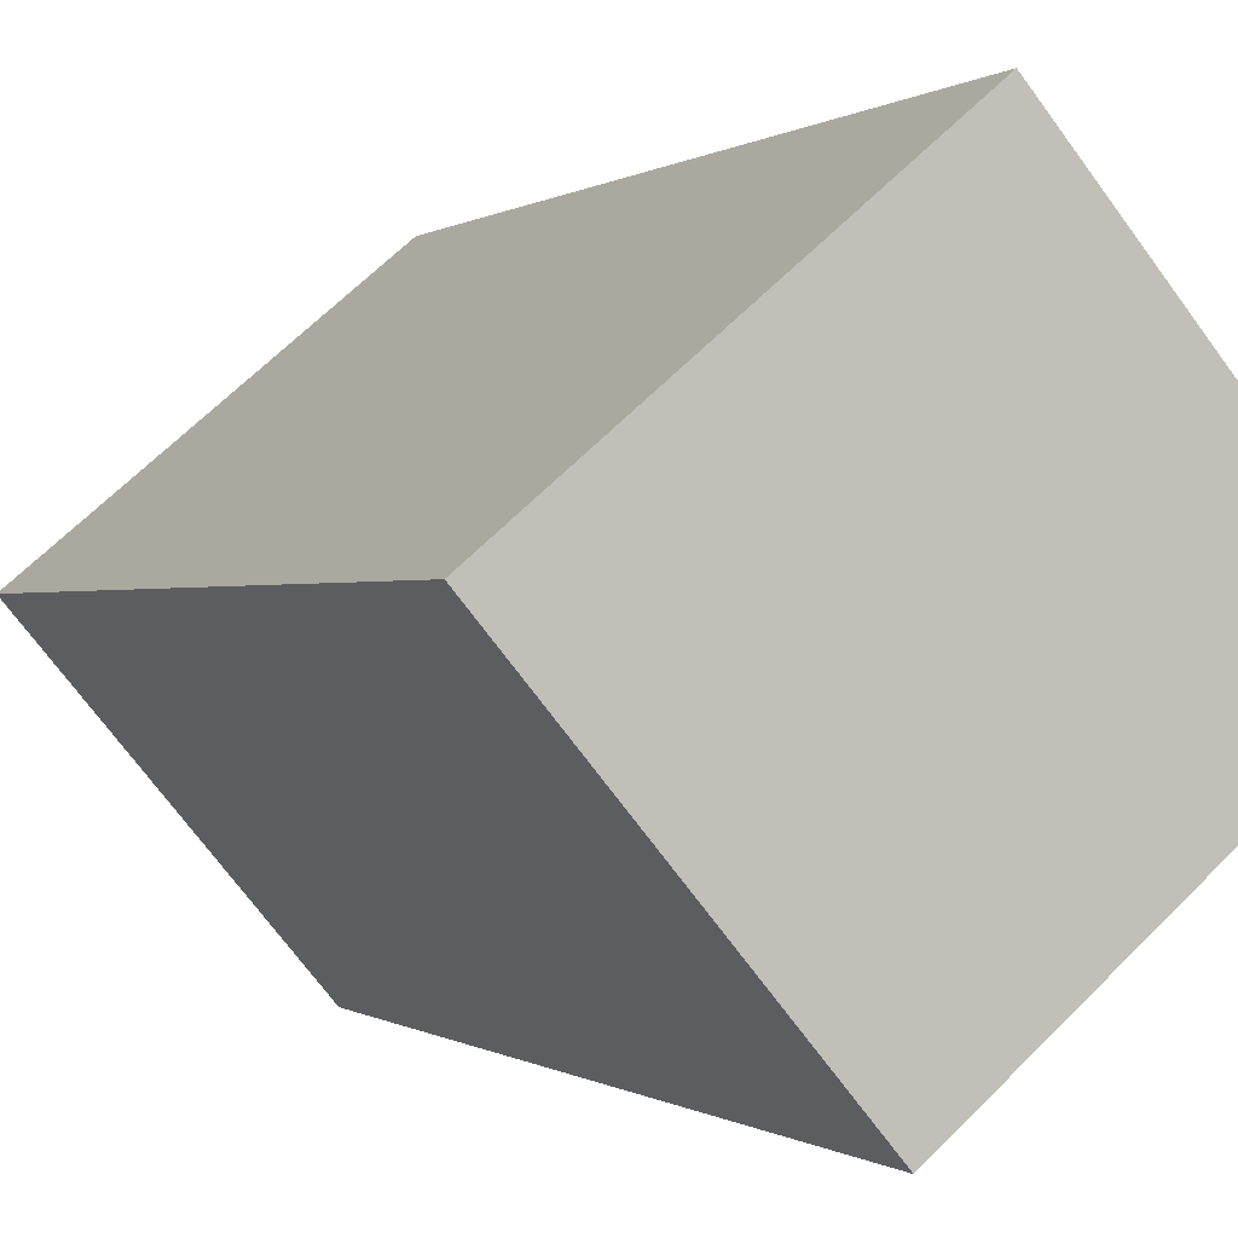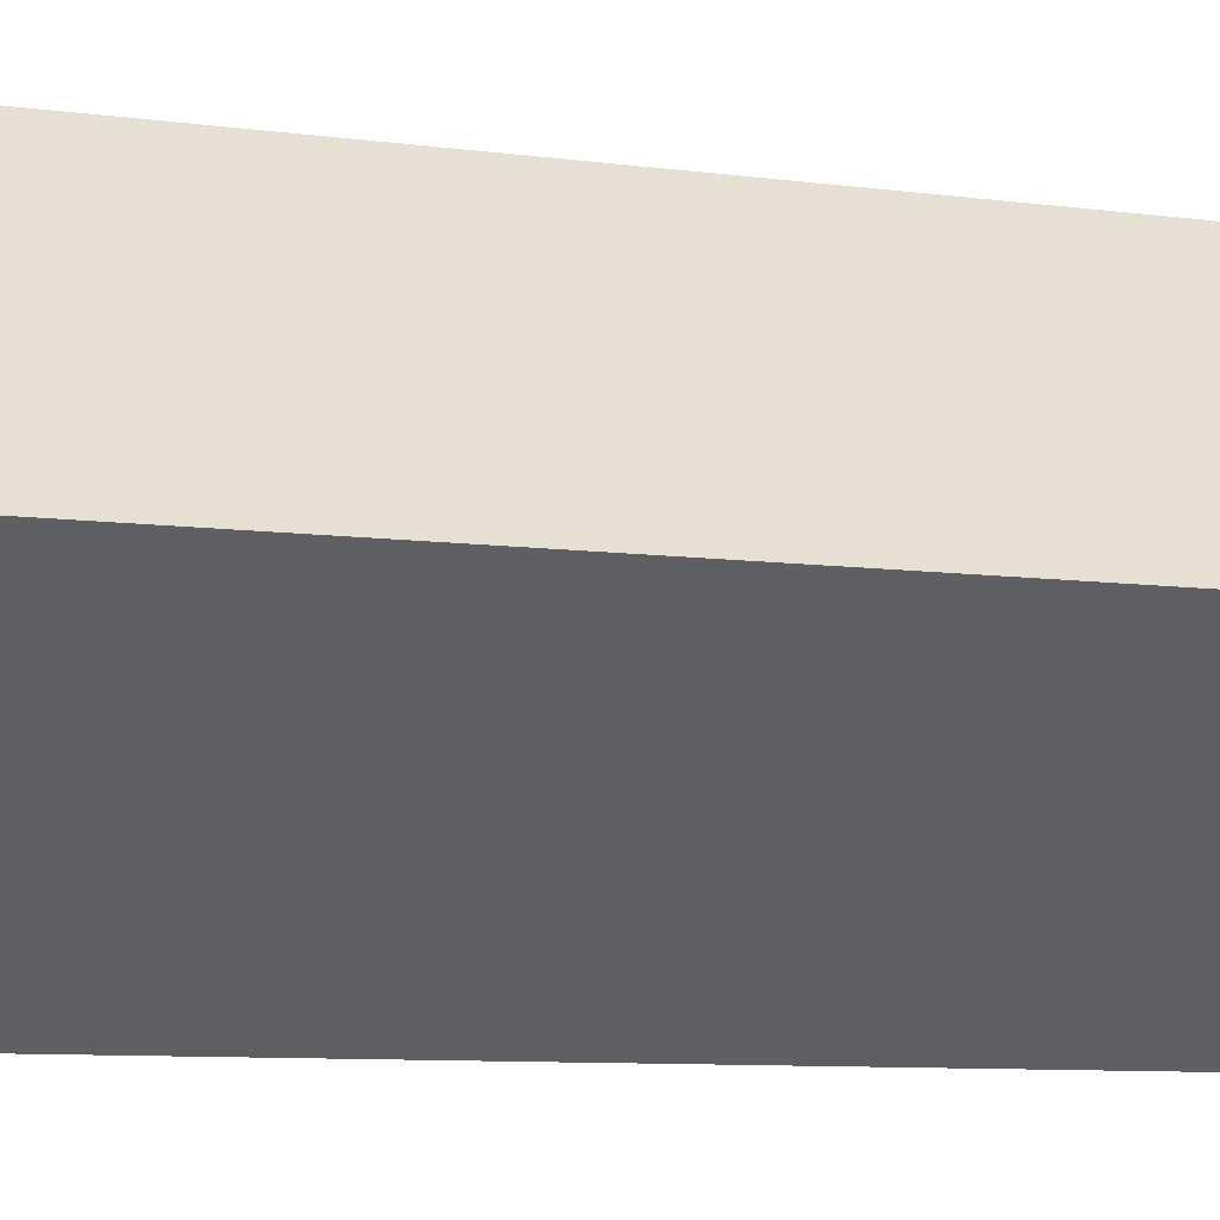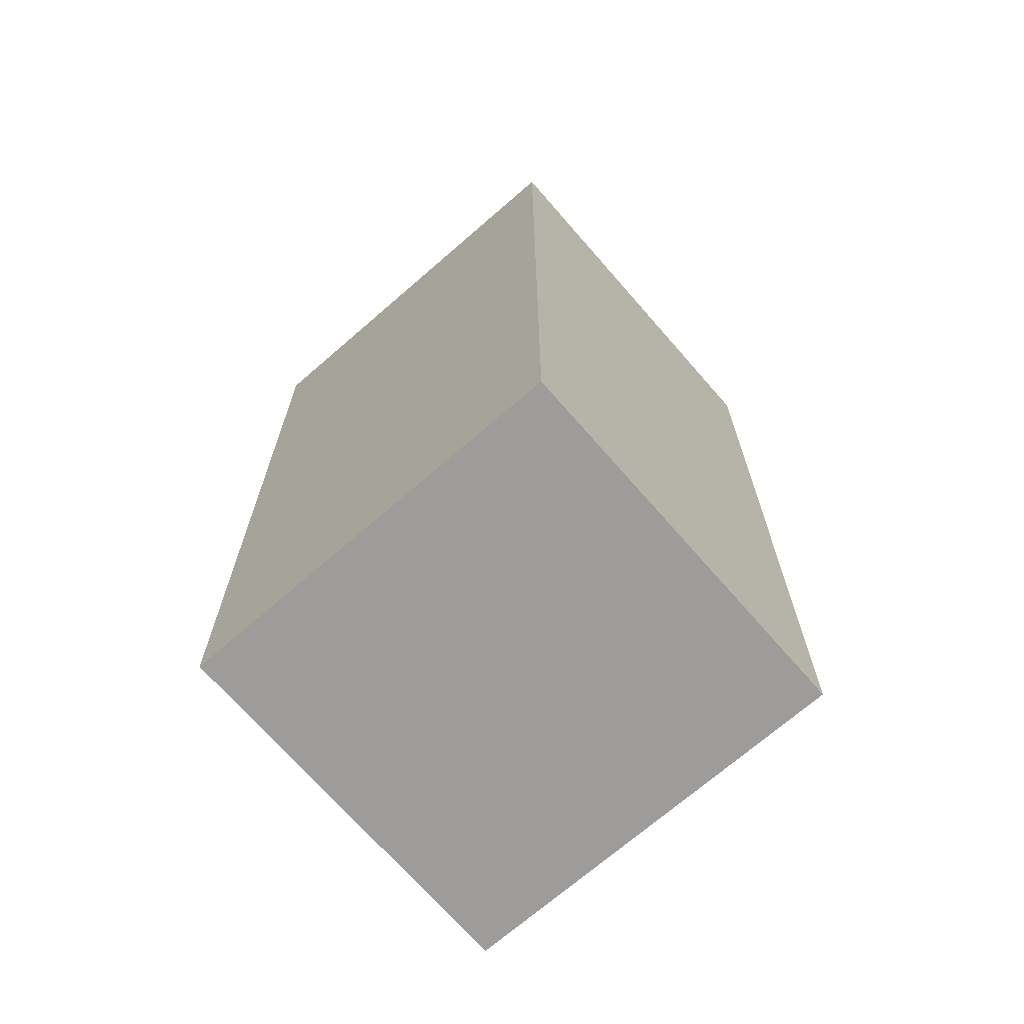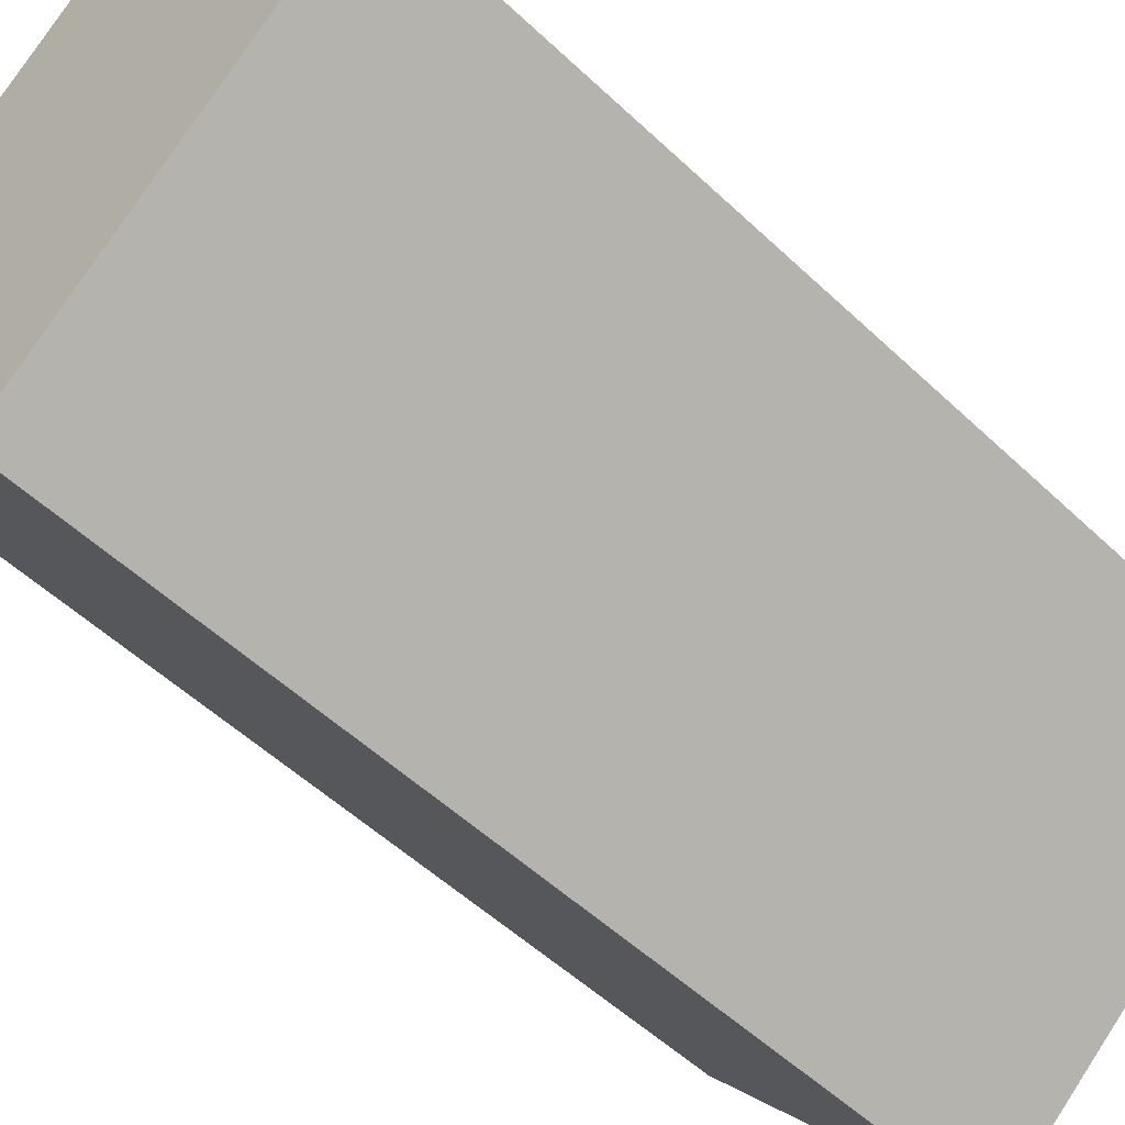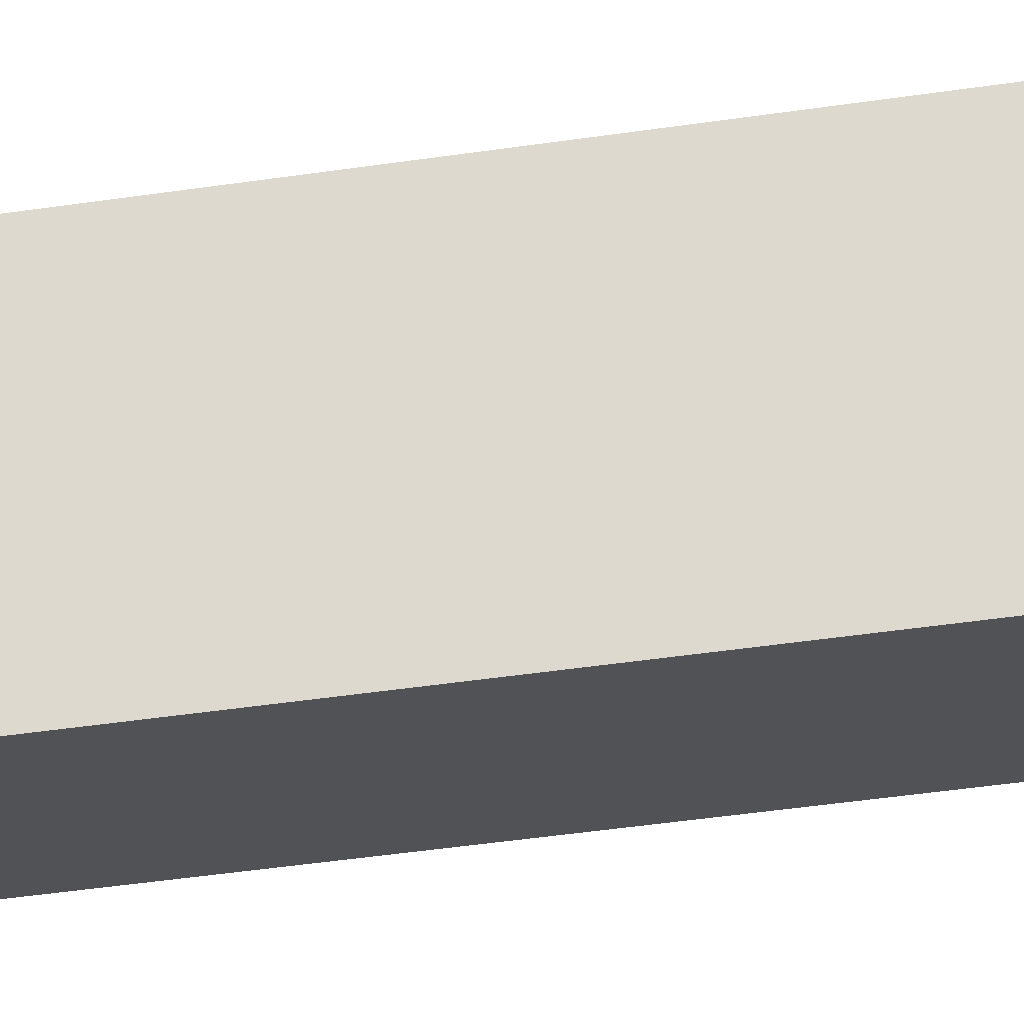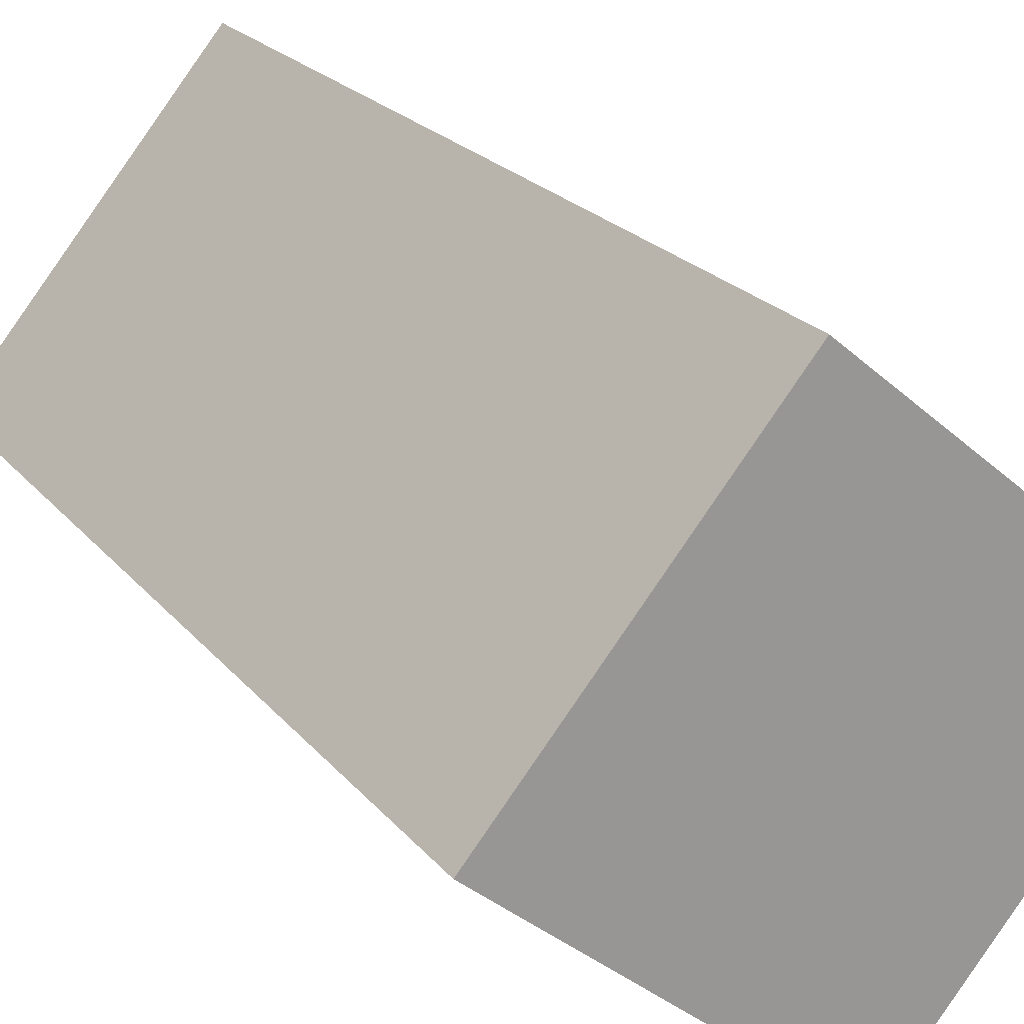
<metadata>
{"format":"obj","ext":"obj","renderer":"f3d","projection":"perspective","resolution":1024,"background":"white","views":[{"elev":-0.1,"azim":-23.0,"up":"+Z"},{"elev":-9.6,"azim":71.6,"up":"+Z"},{"elev":-70.2,"azim":0.9,"up":"+Y"},{"elev":-52.2,"azim":44.4,"up":"+Z"},{"elev":-61.3,"azim":-82.1,"up":"+Z"},{"elev":22.2,"azim":151.7,"up":"+Z"}]}
</metadata>
<code>
v  0 6.591 4.036e-16
v  4.125 6.591 -0.266
v  1.846 6.591 -2.188
v  2.279 6.591 1.923
v  1.846 1.34e-16 -2.188
v  0 0 0
v  2.279 -1.177e-16 1.923
v  4.125 1.629e-17 -0.266
g defaultobject
f 1 2 3
f 2 1 4
f 5 1 3
f 1 5 6
f 6 4 1
f 4 6 7
f 7 2 4
f 2 7 8
f 8 3 2
f 3 8 5
f 5 7 6
f 7 5 8

</code>
